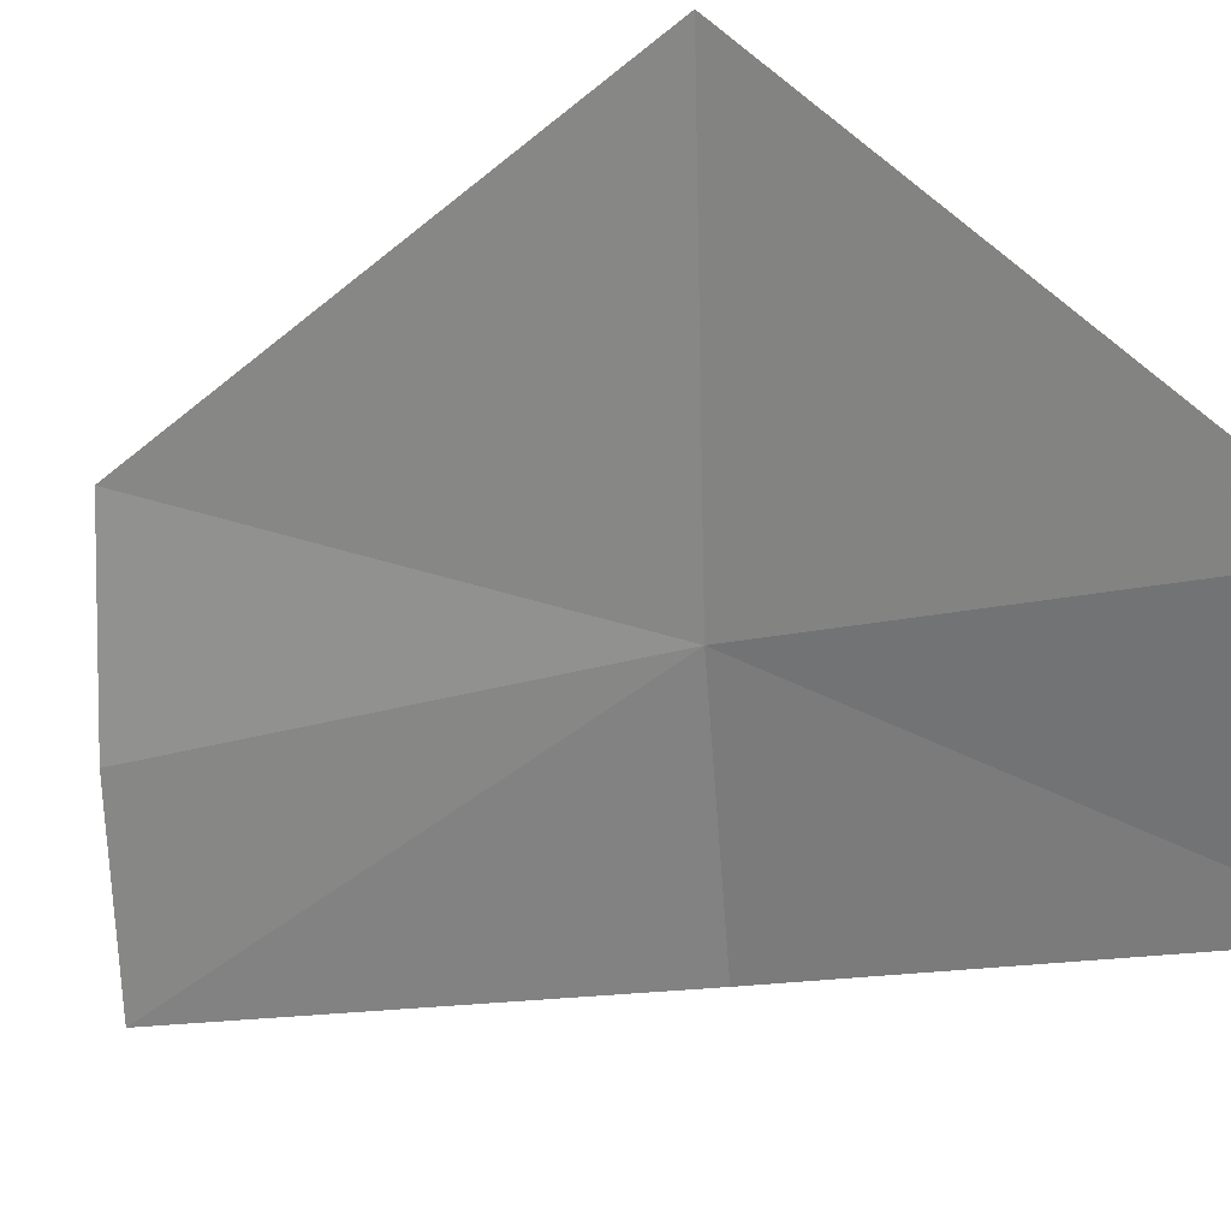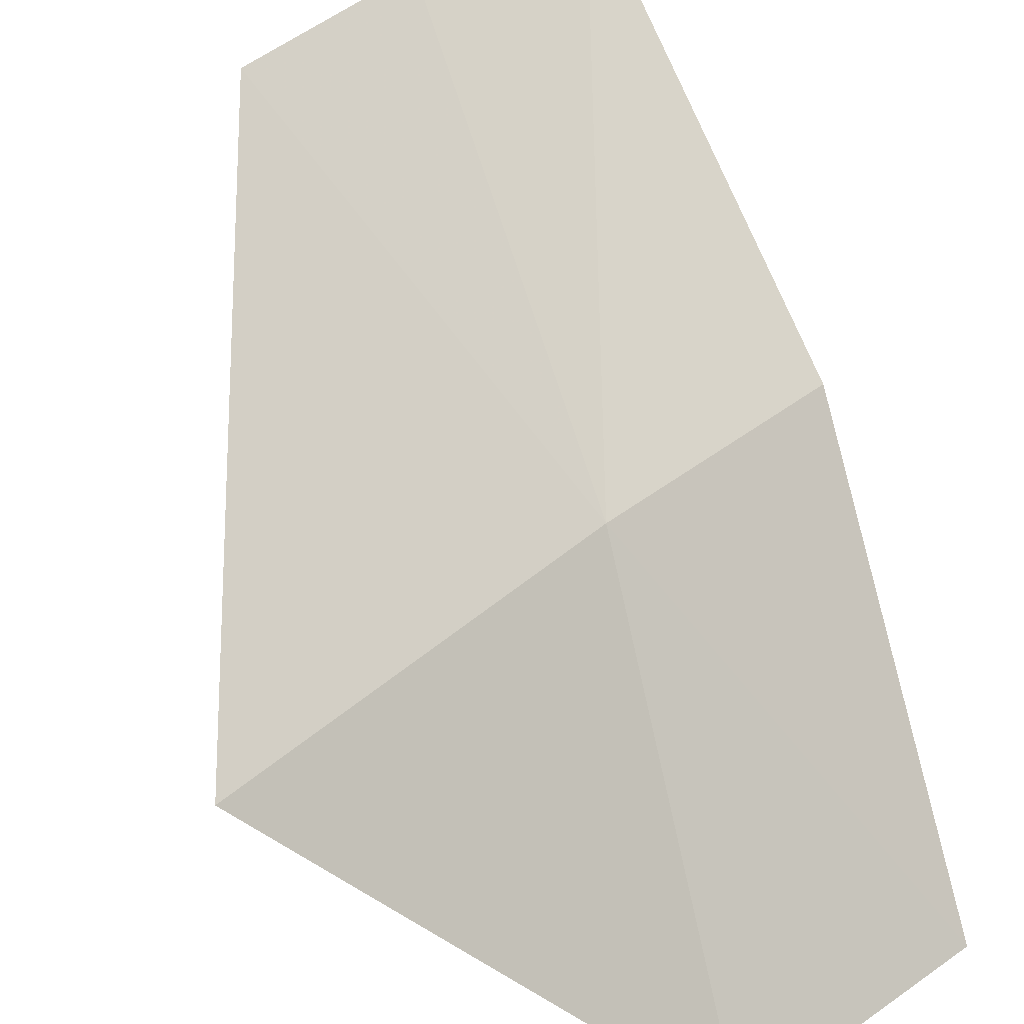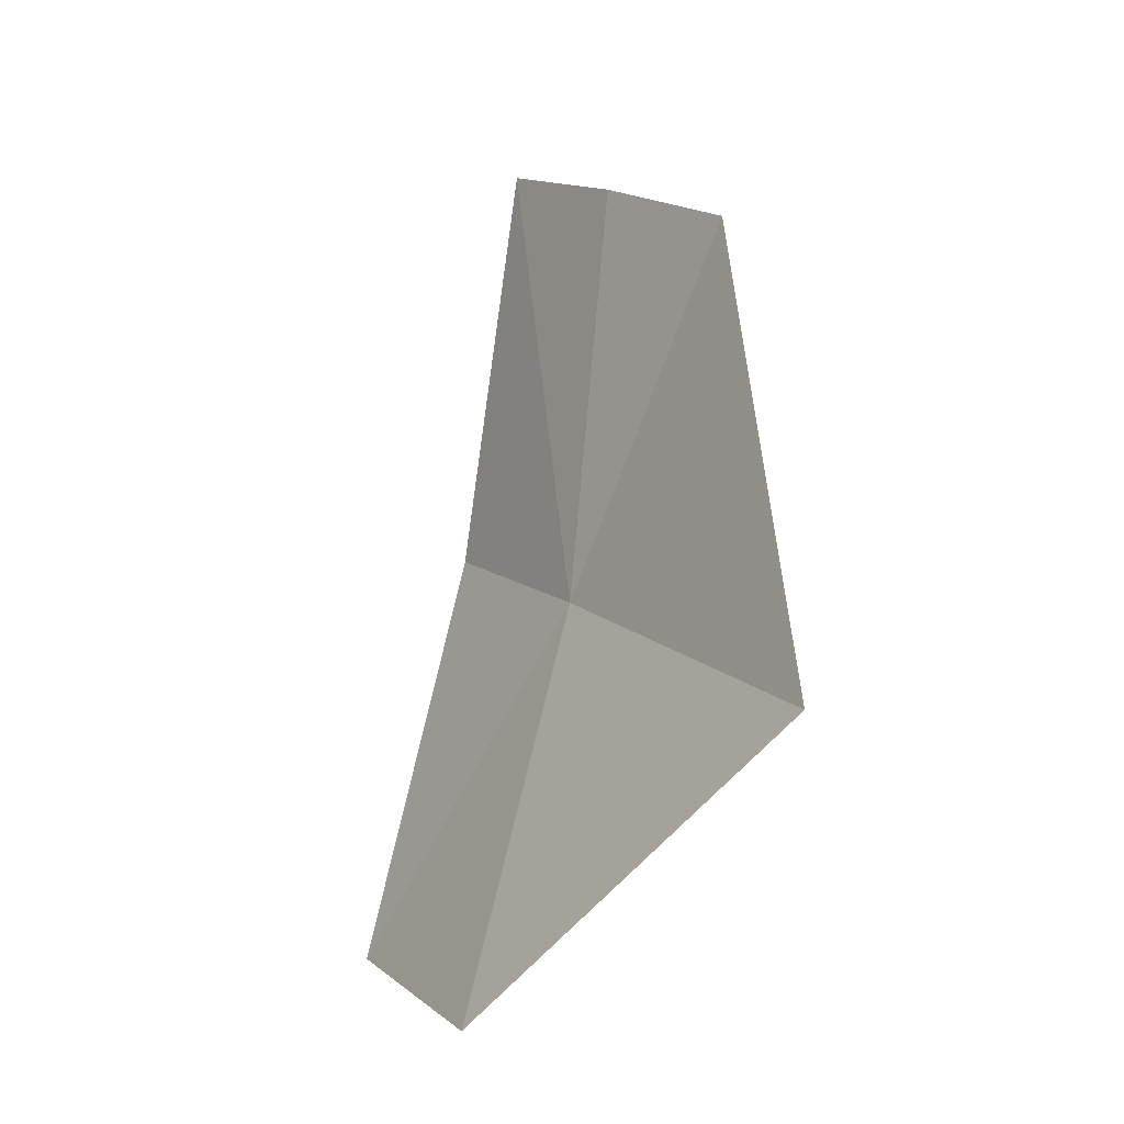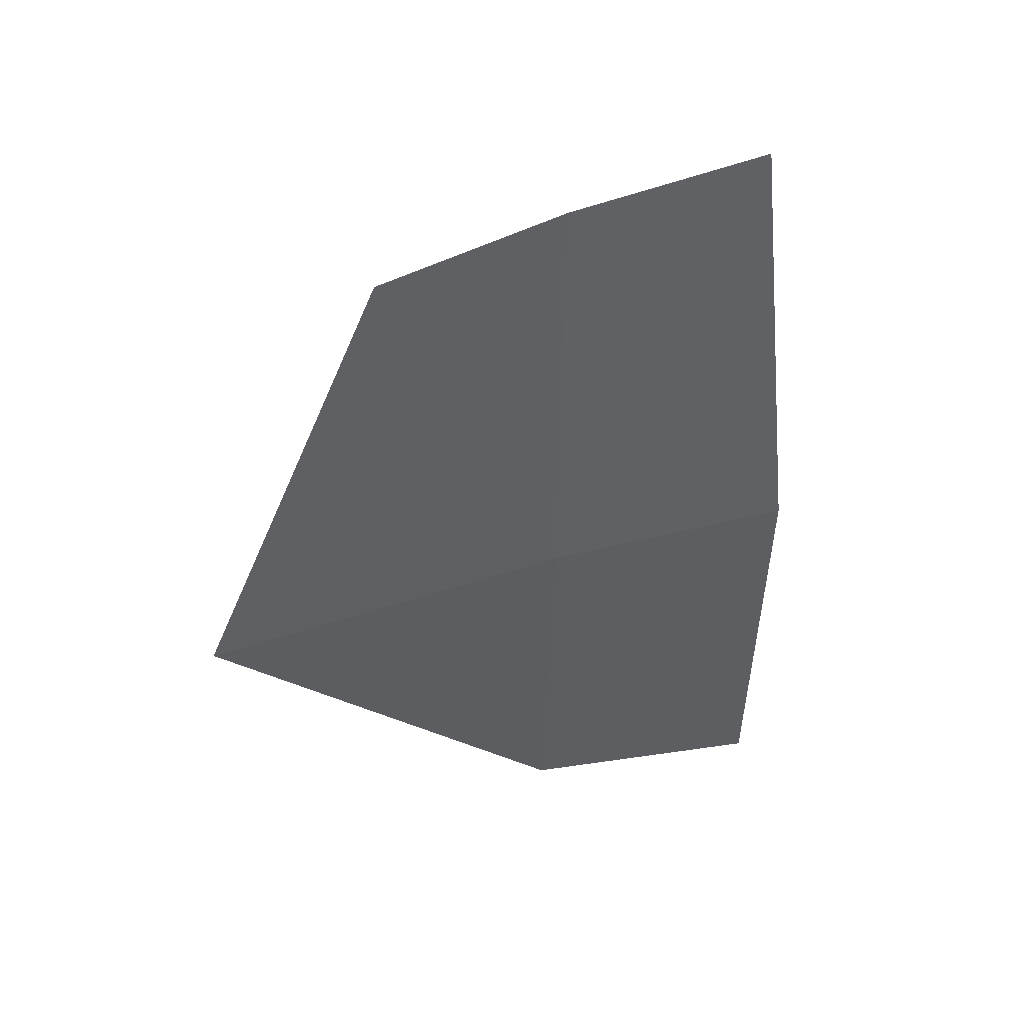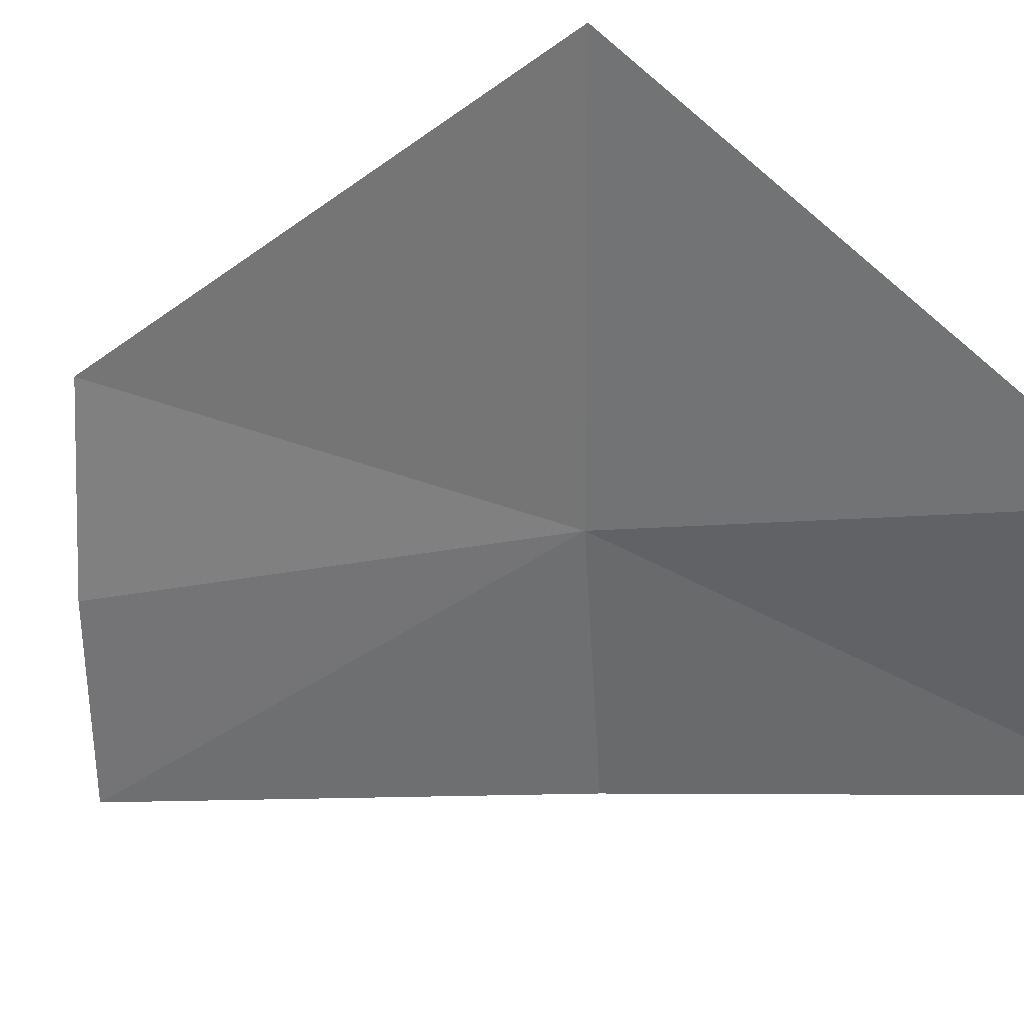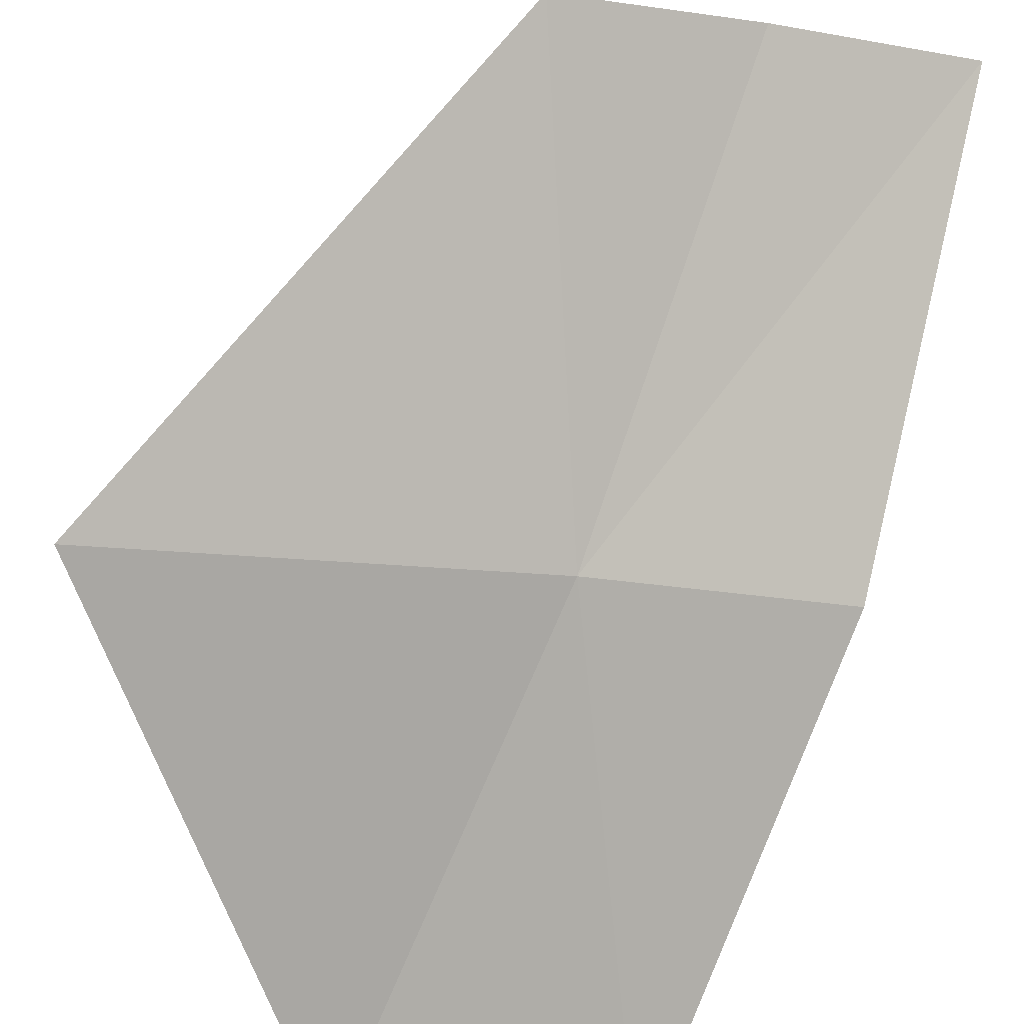
<metadata>
{"format":"obj","ext":"obj","renderer":"f3d","projection":"perspective","resolution":1024,"background":"white","views":[{"elev":-39.0,"azim":-68.7,"up":"+Z"},{"elev":76.1,"azim":-22.2,"up":"+Z"},{"elev":-5.5,"azim":-92.2,"up":"+Y"},{"elev":34.7,"azim":26.7,"up":"+Y"},{"elev":-31.9,"azim":-69.8,"up":"+Z"},{"elev":75.2,"azim":15.8,"up":"+Z"}]}
</metadata>
<code>
v 20.75 15.8 3.58
v 20.83 16 3.56
v 20.83 15.83 3.538
v 20.81 15.66 3.498
v 20.62 15.76 3.654
v 20.7 15.95 3.636
v 20.76 15.97 3.596
v 20.73 15.64 3.538
f 1 3 2
f 1 6 5
f 1 7 6
f 1 2 7
f 1 8 4
f 1 5 8
f 1 4 3

</code>
